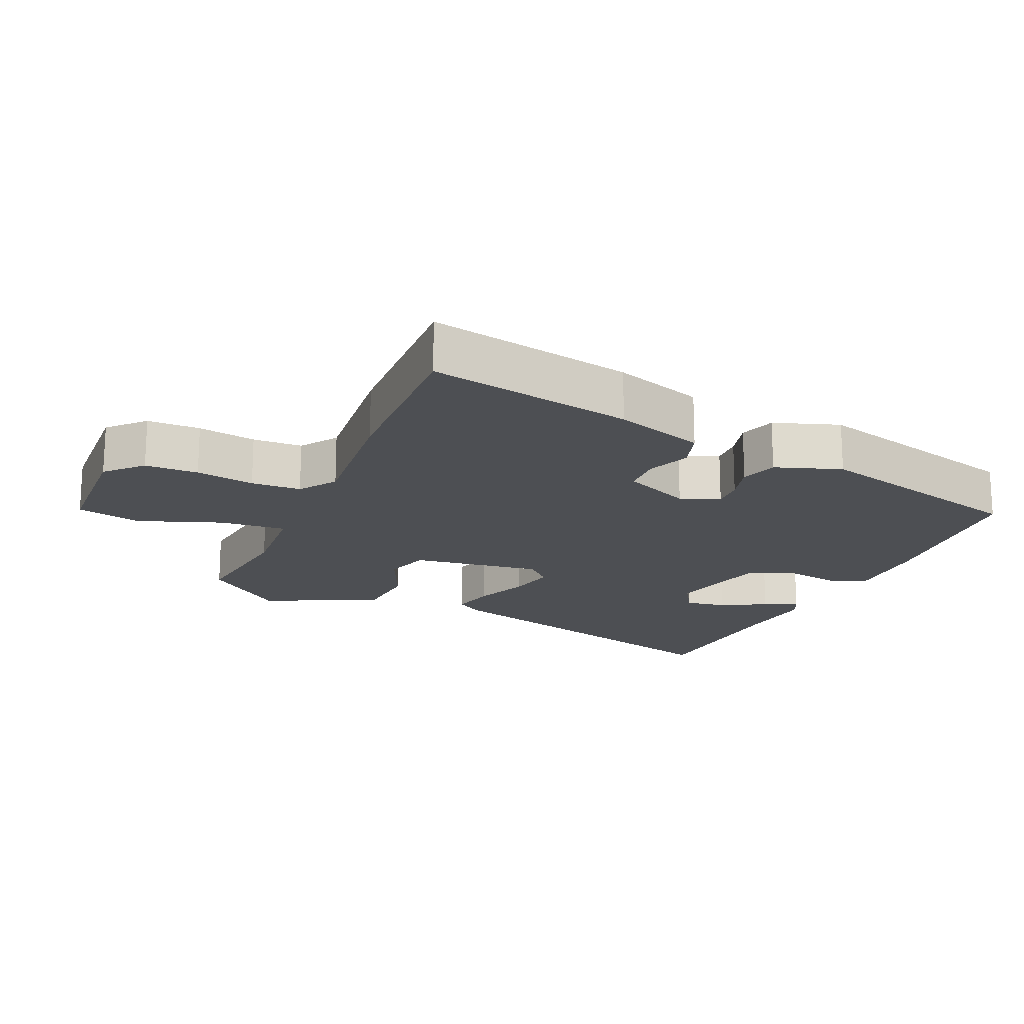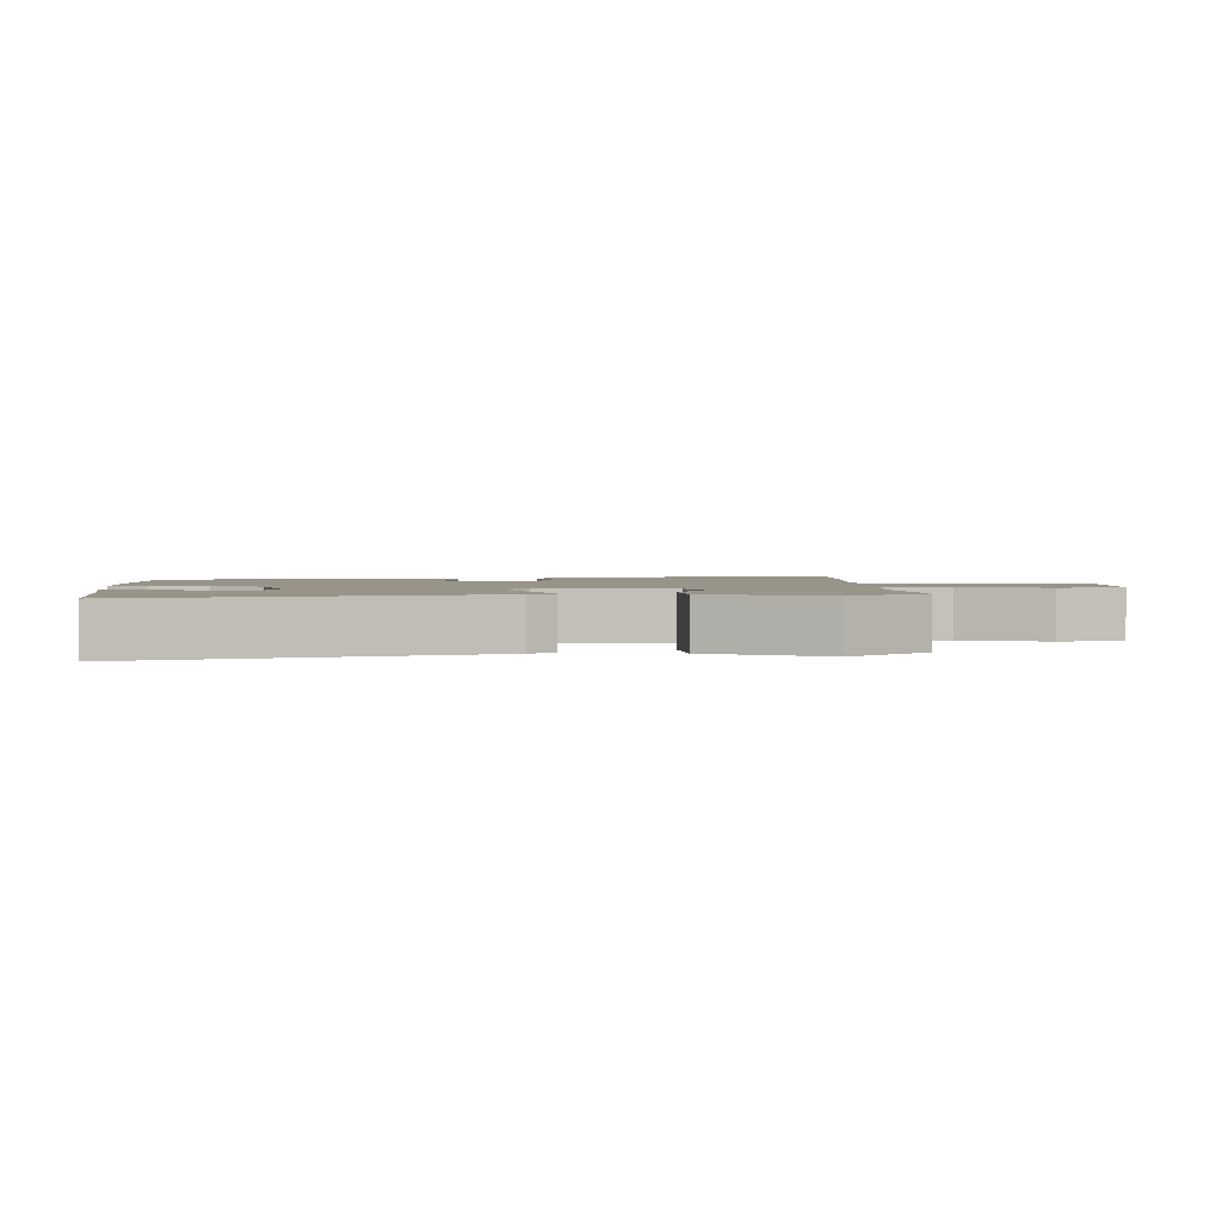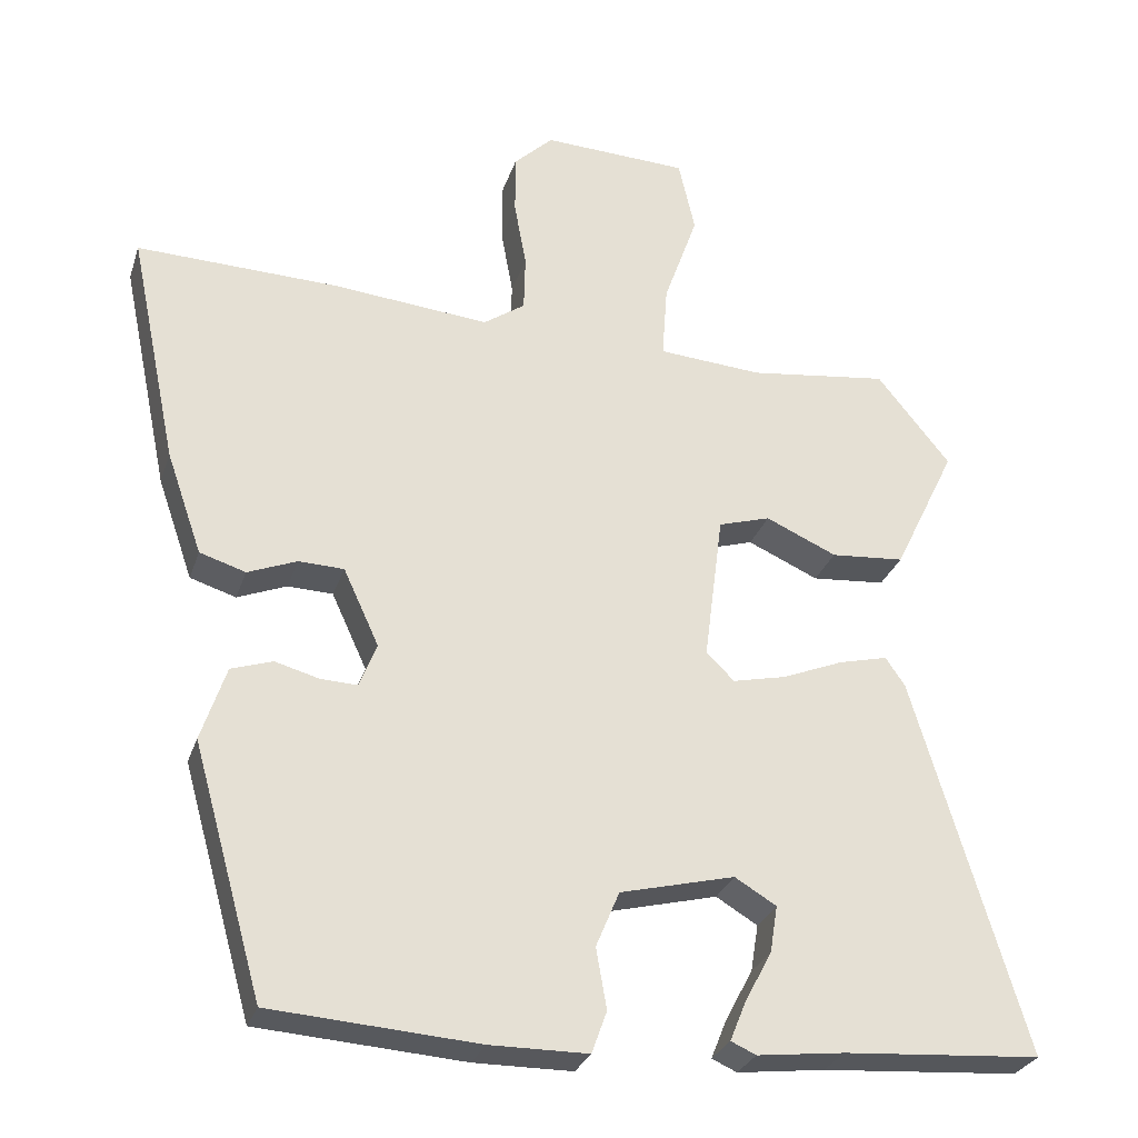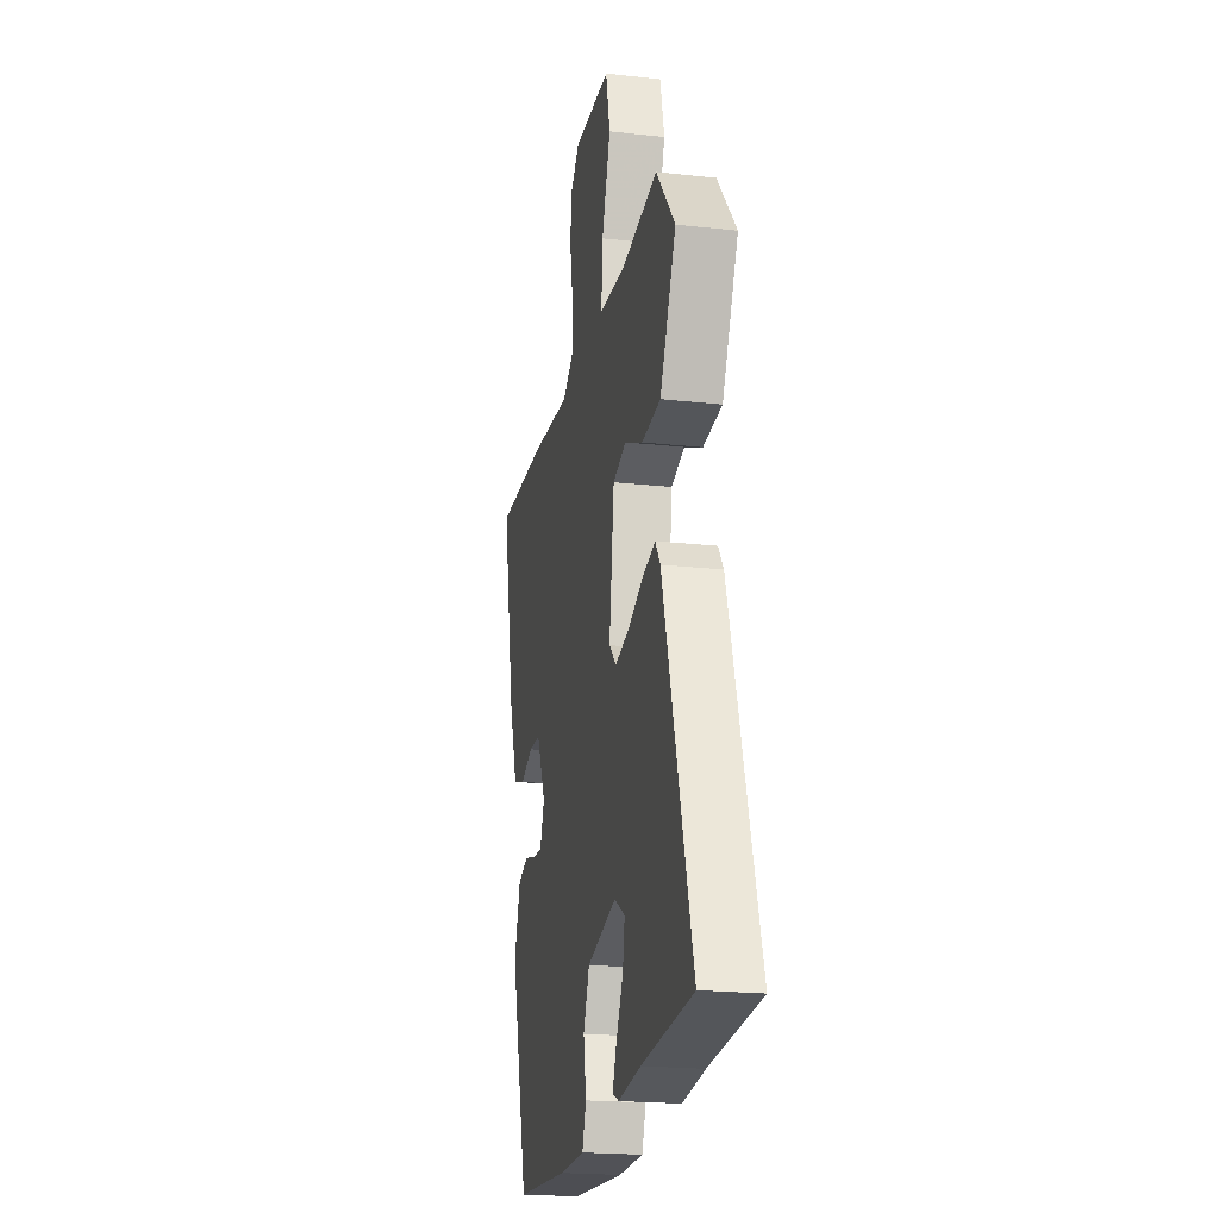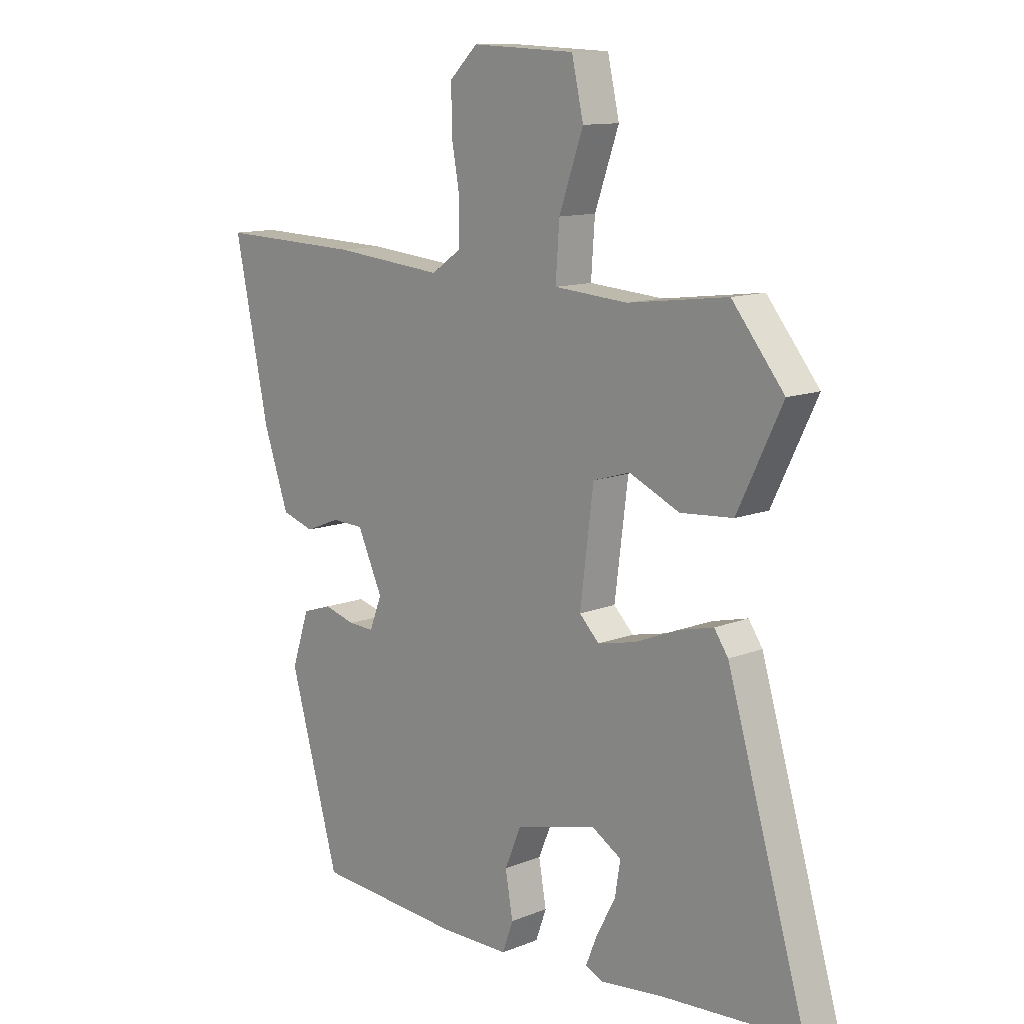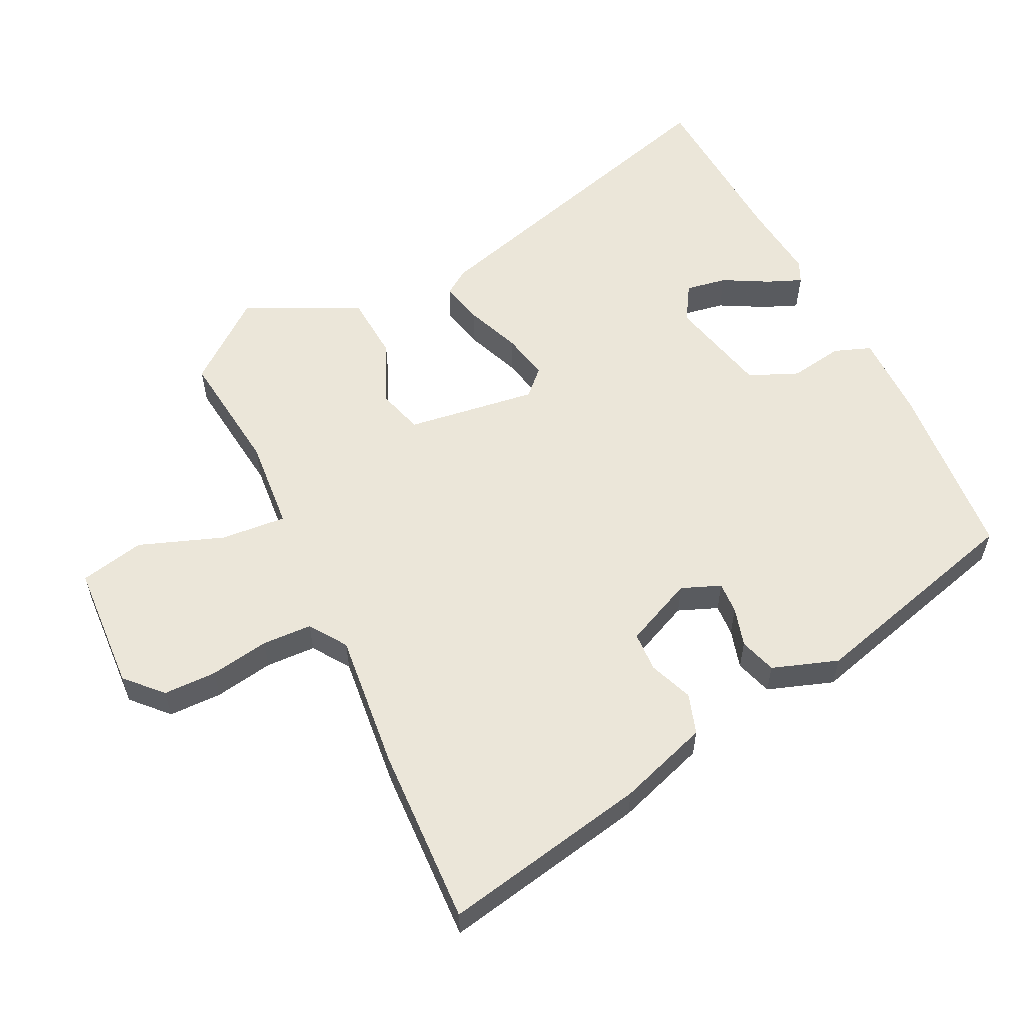
<metadata>
{"format":"obj","ext":"obj","renderer":"f3d","projection":"perspective","resolution":1024,"background":"white","views":[{"elev":-18.0,"azim":66.8,"up":"+Y"},{"elev":1.9,"azim":-93.0,"up":"+Y"},{"elev":-28.6,"azim":163.4,"up":"+Z"},{"elev":-21.1,"azim":-101.2,"up":"+Z"},{"elev":12.0,"azim":-133.4,"up":"+Z"},{"elev":57.3,"azim":64.6,"up":"+Y"}]}
</metadata>
<code>
v 0.337 0.07 0.495
v 0.605 0.07 0.503
v 0.541 0.07 0.195
v 0.494 0.07 0.06
v 0.433 0.07 0.041
v 0.368 0.07 0.067
v 0.308 0.07 0.065
v 0.261 0.07 -0.037
v 0.284 0.07 -0.096
v 0.332 0.07 -0.094
v 0.391 0.07 -0.078
v 0.446 0.07 -0.096
v 0.479 0.07 -0.195
v 0.386 0.07 -0.525
v 0.112 0.07 -0.544
v -0.018 0.07 -0.543
v -0.038 0.07 -0.487
v -0.024 0.07 -0.407
v -0.055 0.07 -0.333
v -0.207 0.07 -0.295
v -0.262 0.07 -0.328
v -0.252 0.07 -0.39
v -0.216 0.07 -0.458
v -0.195 0.07 -0.51
v -0.228 0.07 -0.525
v -0.344 0.07 -0.511
v -0.606 0.07 -0.492
v -0.458 0.07 0.007
v -0.432 0.07 0.045
v -0.367 0.07 0.029
v -0.286 0.07 -0.004
v -0.215 0.07 -0.02
v -0.178 0.07 0.017
v -0.203 0.07 0.213
v -0.272 0.07 0.234
v -0.366 0.07 0.192
v -0.464 0.07 0.2
v -0.547 0.07 0.371
v -0.45 0.07 0.491
v -0.264 0.07 0.467
v -0.126 0.07 0.477
v -0.133 0.07 0.575
v -0.178 0.07 0.702
v -0.156 0.07 0.799
v 0.037 0.07 0.807
v 0.089 0.07 0.757
v 0.089 0.07 0.677
v 0.073 0.07 0.589
v 0.075 0.07 0.514
v 0.13 0.07 0.476
v 0.337 0 0.495
v 0.605 0 0.503
v 0.541 0 0.195
v 0.494 0 0.06
v 0.433 0 0.041
v 0.368 0 0.067
v 0.308 0 0.065
v 0.261 0 -0.037
v 0.284 0 -0.096
v 0.332 0 -0.094
v 0.391 0 -0.078
v 0.446 0 -0.096
v 0.479 0 -0.195
v 0.386 0 -0.525
v 0.112 0 -0.544
v -0.018 0 -0.543
v -0.038 0 -0.487
v -0.024 0 -0.407
v -0.055 0 -0.333
v -0.207 0 -0.295
v -0.262 0 -0.328
v -0.252 0 -0.39
v -0.216 0 -0.458
v -0.195 0 -0.51
v -0.228 0 -0.525
v -0.344 0 -0.511
v -0.606 0 -0.492
v -0.458 0 0.007
v -0.432 0 0.045
v -0.367 0 0.029
v -0.286 0 -0.004
v -0.215 0 -0.02
v -0.178 0 0.017
v -0.203 0 0.213
v -0.272 0 0.234
v -0.366 0 0.192
v -0.464 0 0.2
v -0.547 0 0.371
v -0.45 0 0.491
v -0.264 0 0.467
v -0.126 0 0.477
v -0.133 0 0.575
v -0.178 0 0.702
v -0.156 0 0.799
v 0.037 0 0.807
v 0.089 0 0.757
v 0.089 0 0.677
v 0.073 0 0.589
v 0.075 0 0.514
v 0.13 0 0.476
f 45 46 47 48
f 45 48 49
f 42 43 44 45
f 41 42 45 49
f 37 38 39 40
f 35 36 37 40
f 34 35 40 41
f 33 34 41 49
f 28 29 30 31
f 26 27 28 31
f 26 31 32
f 22 23 24 25
f 22 25 26
f 21 22 26
f 15 16 17 18
f 15 18 19
f 14 15 19
f 13 14 19
f 10 11 12 13
f 9 10 13 19
f 8 9 19 20
f 3 4 5 6
f 3 6 7
f 50 1 2 3
f 50 3 7
f 33 49 50 7
f 21 26 32 33
f 20 21 33 7
f 7 8 20
f 98 97 96 95
f 99 98 95
f 95 94 93 92
f 99 95 92 91
f 90 89 88 87
f 90 87 86 85
f 91 90 85 84
f 99 91 84 83
f 81 80 79 78
f 81 78 77 76
f 82 81 76
f 75 74 73 72
f 76 75 72
f 76 72 71
f 68 67 66 65
f 69 68 65
f 69 65 64
f 69 64 63
f 63 62 61 60
f 69 63 60 59
f 70 69 59 58
f 56 55 54 53
f 57 56 53
f 53 52 51 100
f 57 53 100
f 57 100 99 83
f 83 82 76 71
f 57 83 71 70
f 70 58 57
f 1 51 52 2
f 2 52 53 3
f 3 53 54 4
f 4 54 55 5
f 5 55 56 6
f 6 56 57 7
f 7 57 58 8
f 8 58 59 9
f 9 59 60 10
f 10 60 61 11
f 11 61 62 12
f 12 62 63 13
f 13 63 64 14
f 14 64 65 15
f 15 65 66 16
f 16 66 67 17
f 17 67 68 18
f 18 68 69 19
f 19 69 70 20
f 20 70 71 21
f 21 71 72 22
f 22 72 73 23
f 23 73 74 24
f 24 74 75 25
f 25 75 76 26
f 26 76 77 27
f 27 77 78 28
f 28 78 79 29
f 29 79 80 30
f 30 80 81 31
f 31 81 82 32
f 32 82 83 33
f 33 83 84 34
f 34 84 85 35
f 35 85 86 36
f 36 86 87 37
f 37 87 88 38
f 38 88 89 39
f 39 89 90 40
f 40 90 91 41
f 41 91 92 42
f 42 92 93 43
f 43 93 94 44
f 44 94 95 45
f 45 95 96 46
f 46 96 97 47
f 47 97 98 48
f 48 98 99 49
f 49 99 100 50
f 50 100 51 1

</code>
